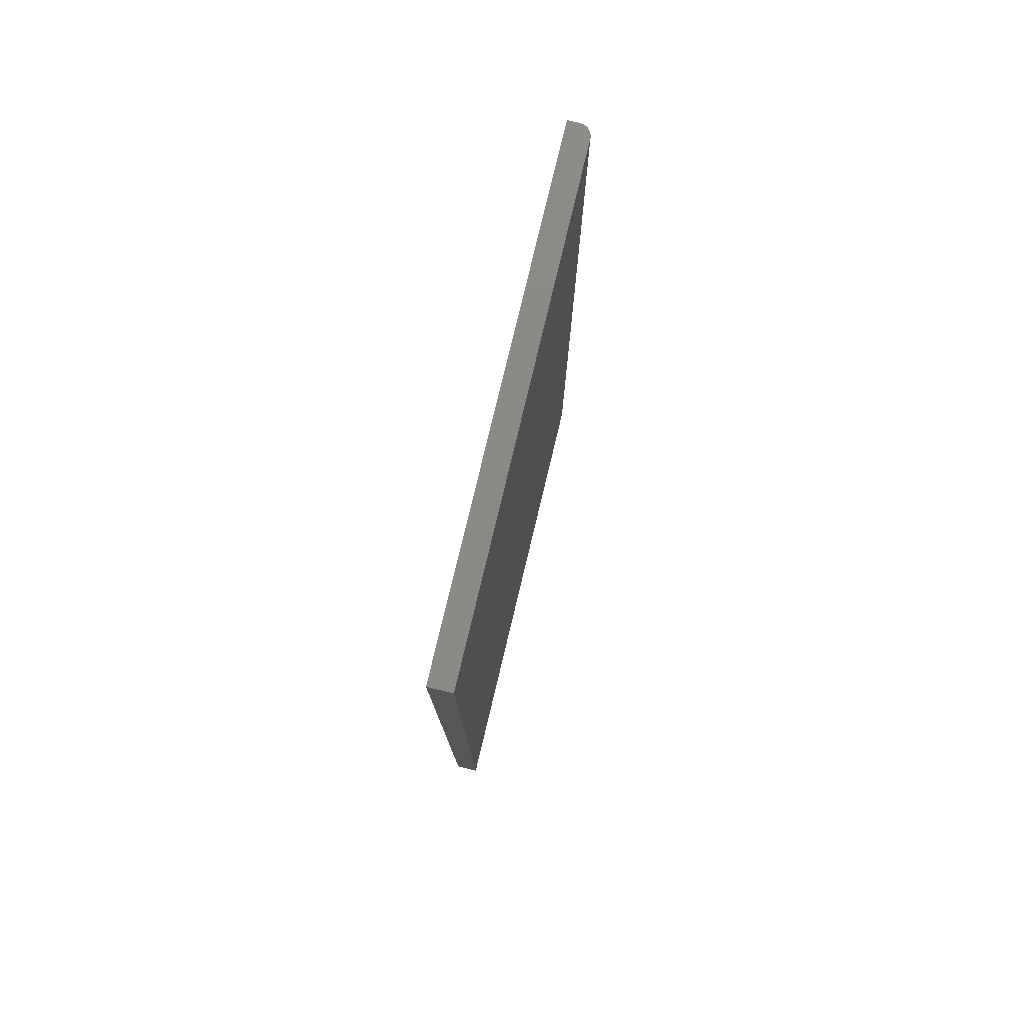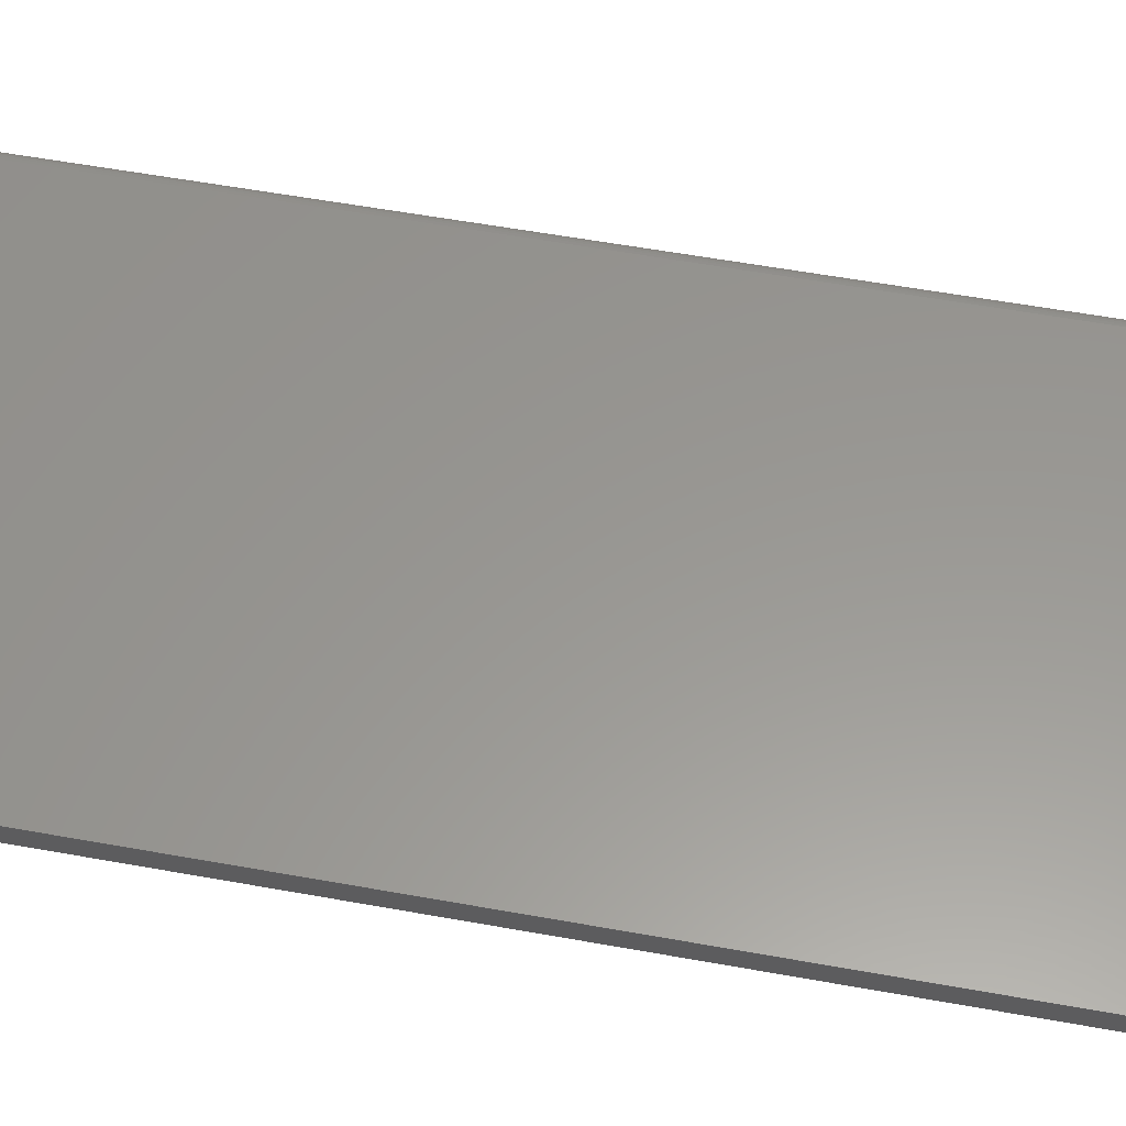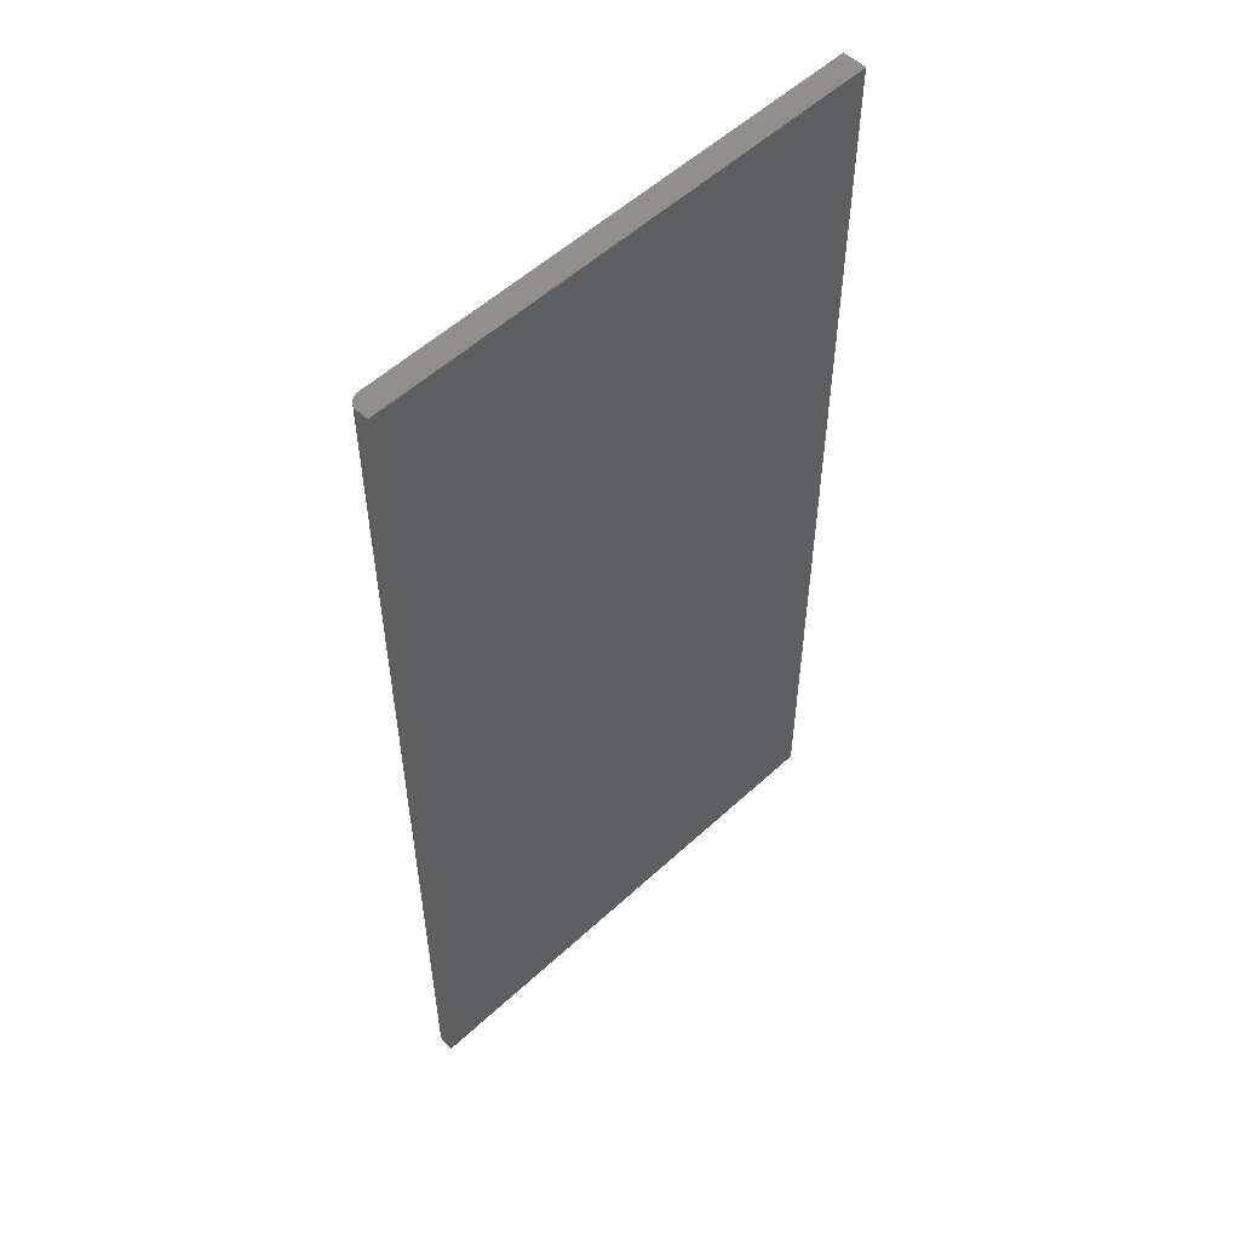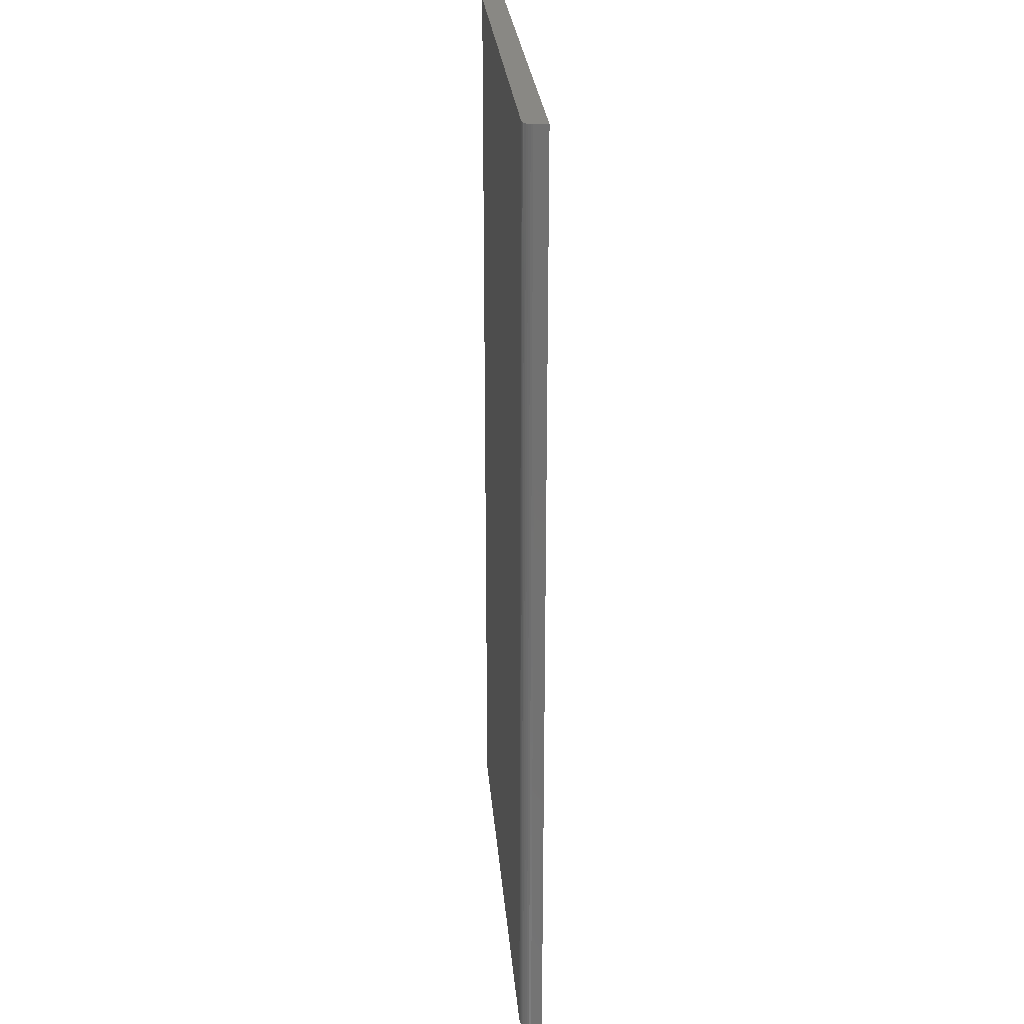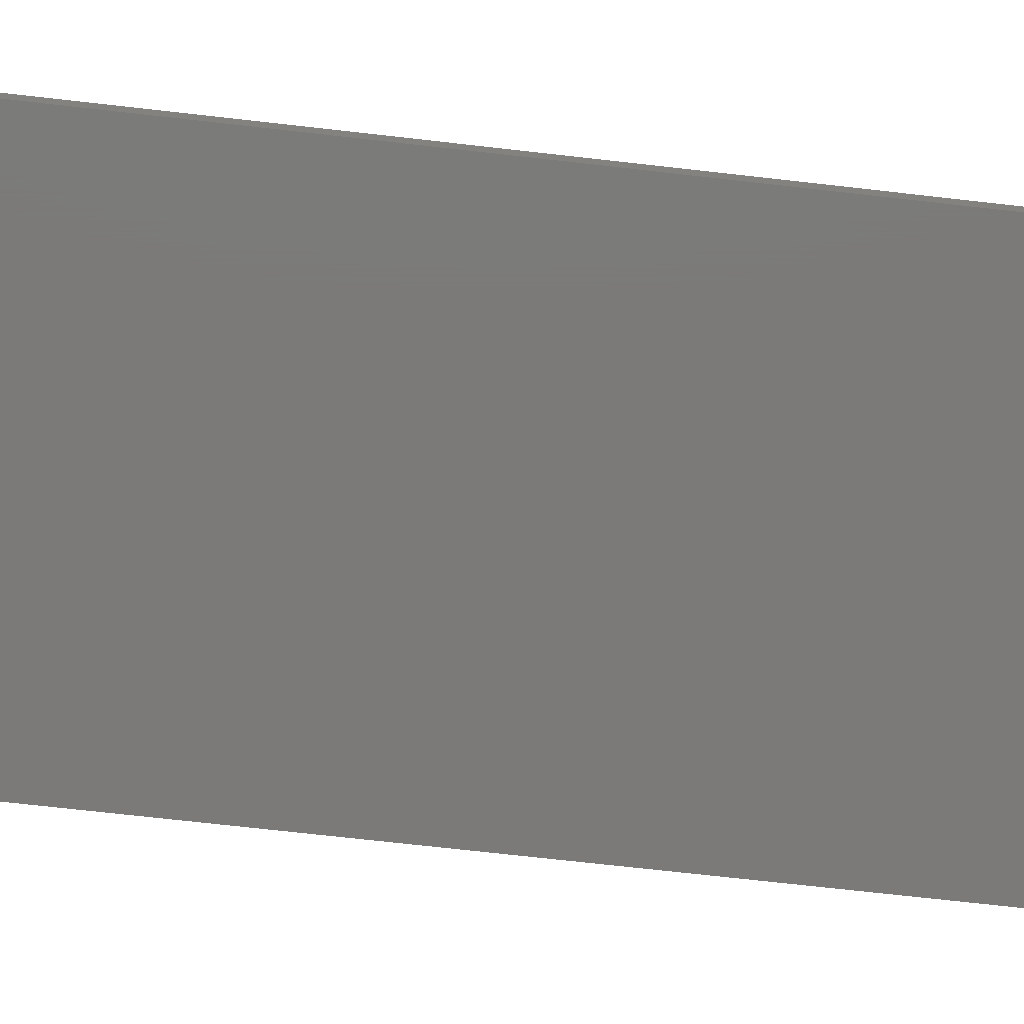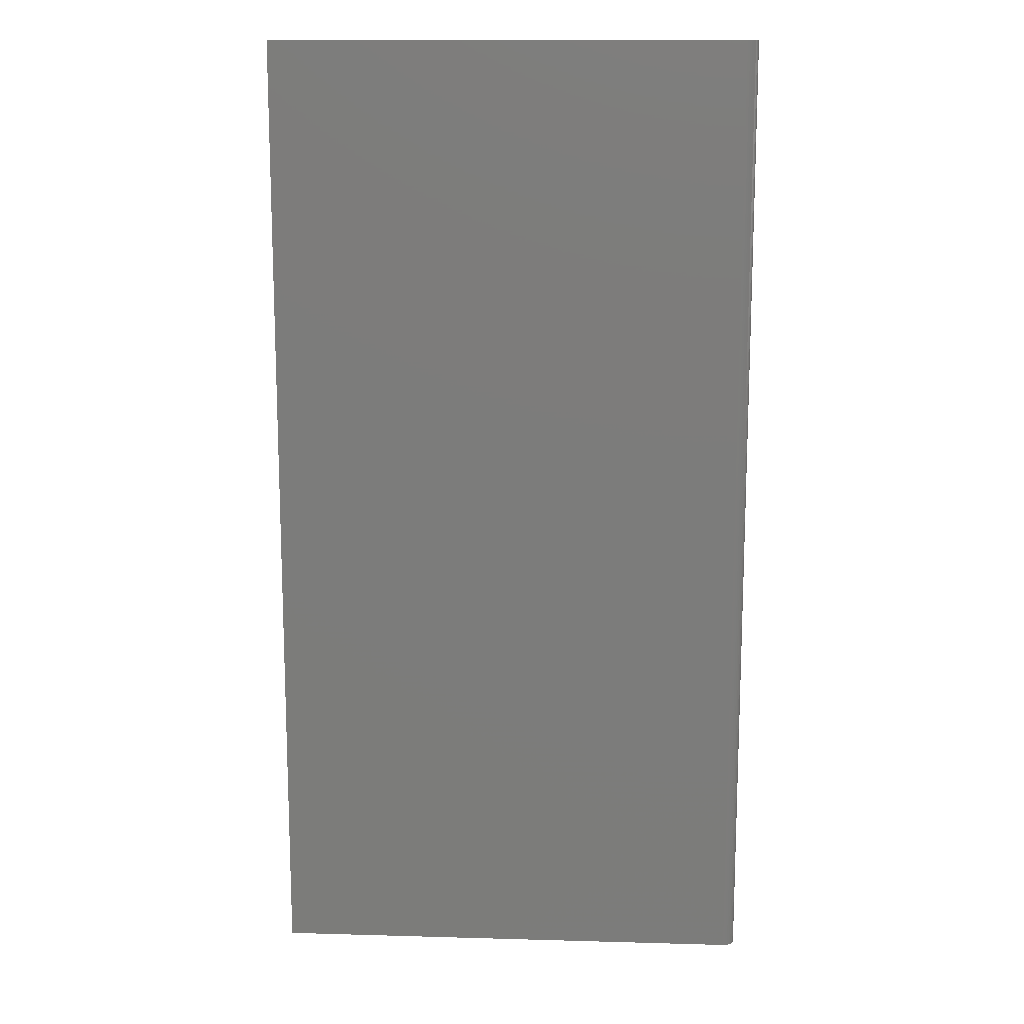
<metadata>
{"format":"stl","ext":"stl","renderer":"f3d","projection":"perspective","resolution":1024,"background":"white","views":[{"elev":79.0,"azim":-76.5,"up":"+Y"},{"elev":58.6,"azim":-79.5,"up":"+Z"},{"elev":54.8,"azim":135.8,"up":"+Y"},{"elev":26.6,"azim":85.3,"up":"+Y"},{"elev":-73.7,"azim":-96.4,"up":"+Z"},{"elev":13.9,"azim":3.6,"up":"+Y"}]}
</metadata>
<code>
# stl→obj: 24 verts, 44 faces
v -0.3438 -0.5781 0.03125
v 0.3117 -0.5781 0.03125
v -0.3438 0.75 0.03125
v 0.3117 0.75 0.03125
v -0.3438 0.75 0
v 0.3147 0.75 0.03095
v 0.3177 0.75 0.03006
v 0.327 0.75 0.01867
v 0.3273 0.75 0.01562
v 0.3204 0.75 0.02862
v 0.3227 0.75 0.02667
v 0.3247 0.75 0.02431
v 0.3261 0.75 0.0216
v 0.3273 0.75 0
v 0.3273 -0.5781 0.01562
v 0.3273 -0.5781 0
v 0.327 -0.5781 0.01867
v 0.3261 -0.5781 0.0216
v 0.3247 -0.5781 0.02431
v 0.3227 -0.5781 0.02667
v 0.3204 -0.5781 0.02862
v 0.3177 -0.5781 0.03006
v 0.3147 -0.5781 0.03095
v -0.3438 -0.5781 0
f 1 2 3
f 3 2 4
f 5 3 4
f 4 6 7
f 8 9 7
f 8 7 10
f 8 10 11
f 8 11 12
f 8 12 13
f 9 14 7
f 7 14 5
f 7 5 4
f 15 16 9
f 9 16 14
f 15 17 18
f 16 15 18
f 16 18 19
f 16 19 20
f 16 20 21
f 16 21 22
f 16 22 23
f 16 23 2
f 16 2 1
f 16 1 24
f 15 9 17
f 17 9 8
f 17 8 18
f 18 8 13
f 18 13 19
f 19 13 12
f 19 12 20
f 20 12 11
f 20 11 21
f 21 11 10
f 21 10 22
f 22 10 7
f 22 7 23
f 23 7 6
f 23 6 2
f 2 6 4
f 24 5 16
f 16 5 14
f 3 5 1
f 1 5 24

</code>
